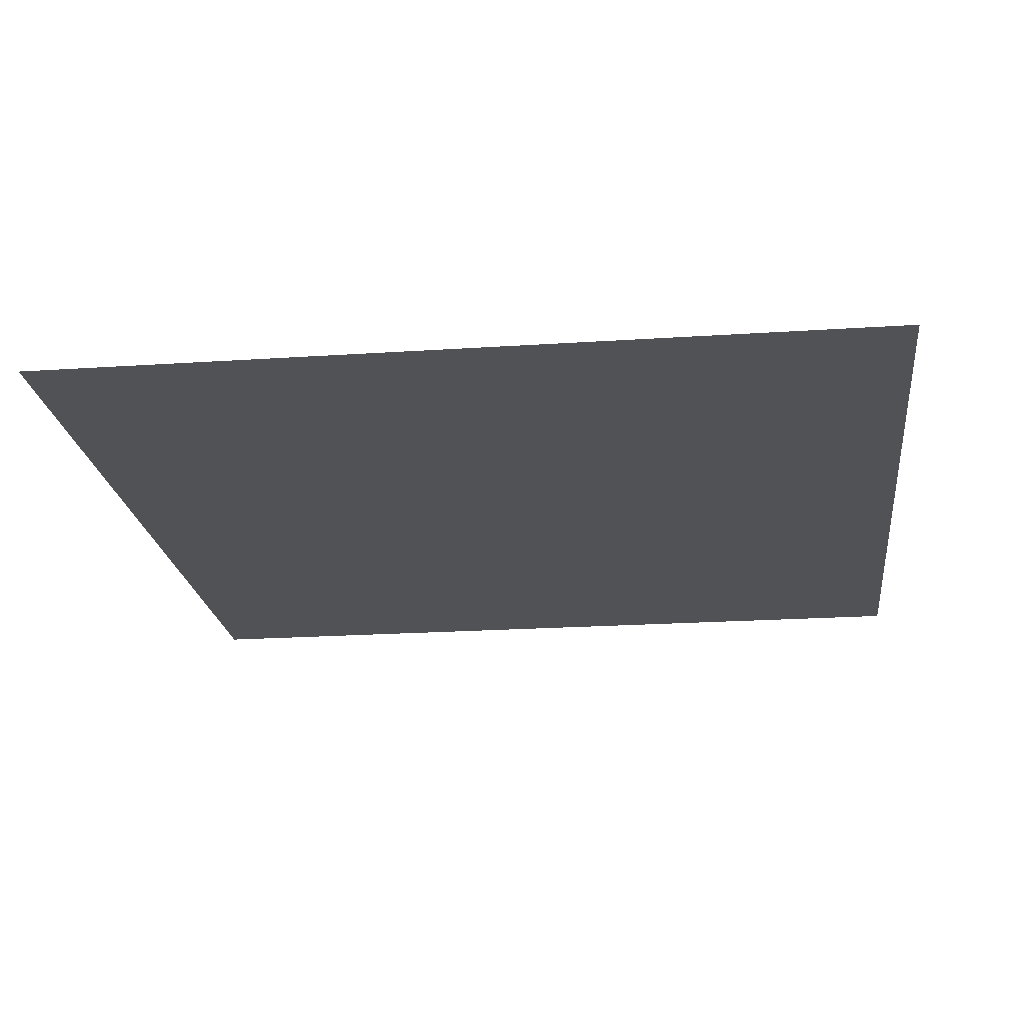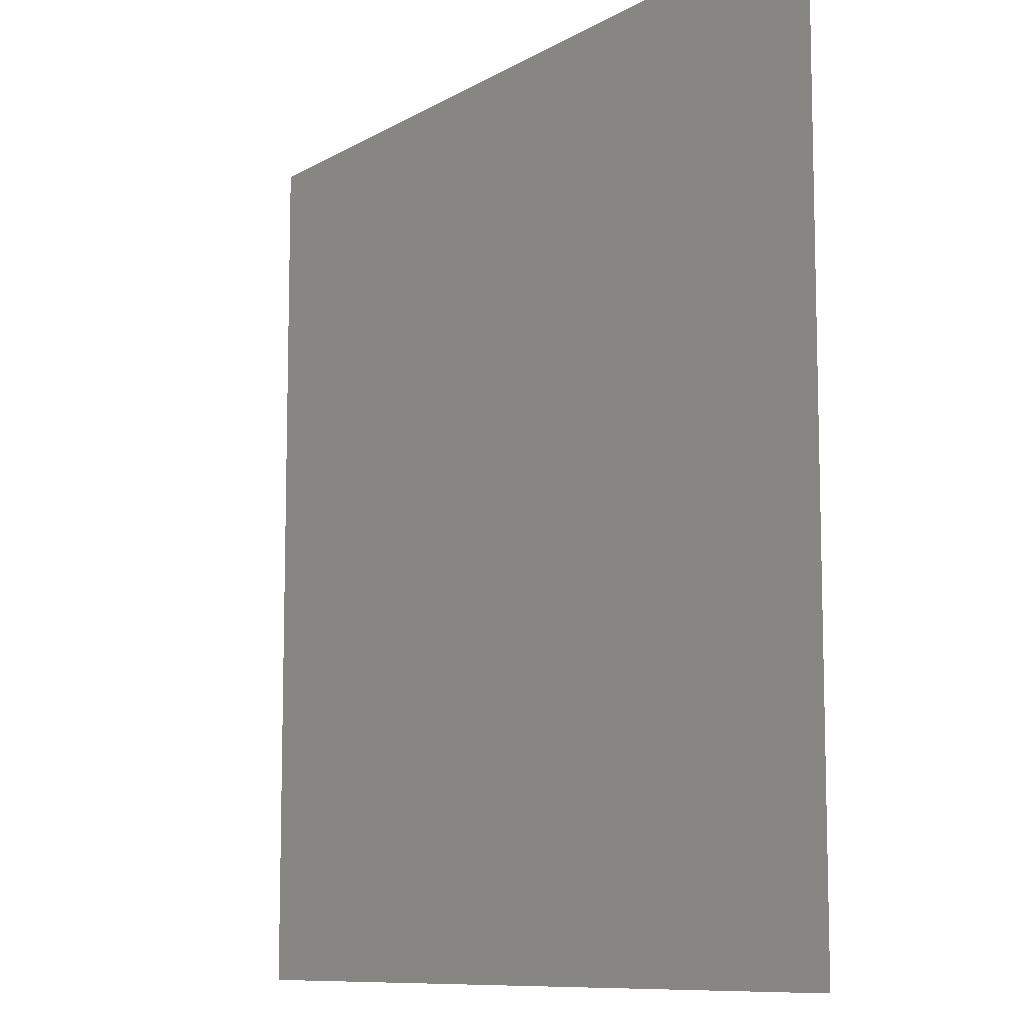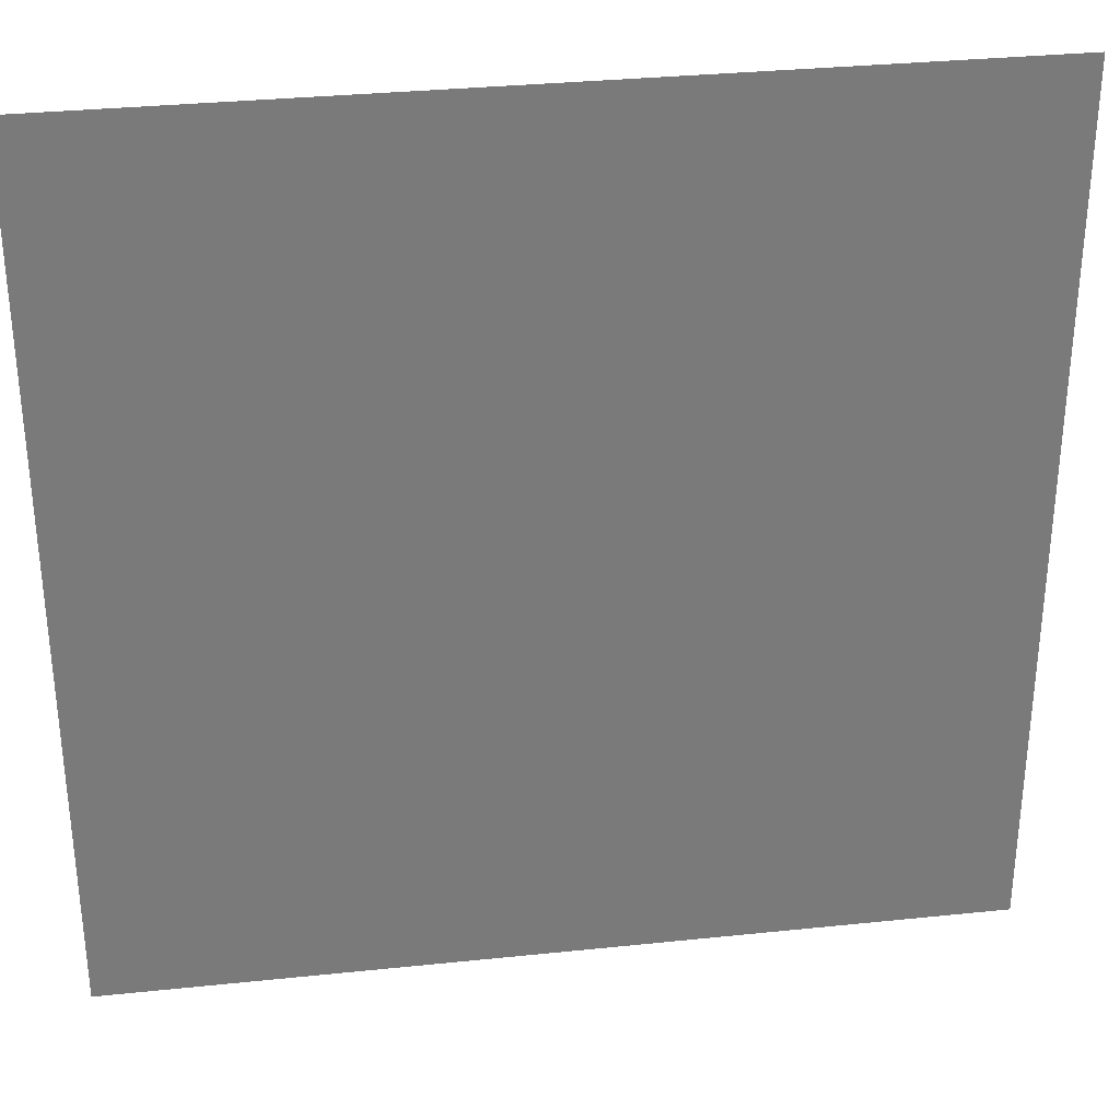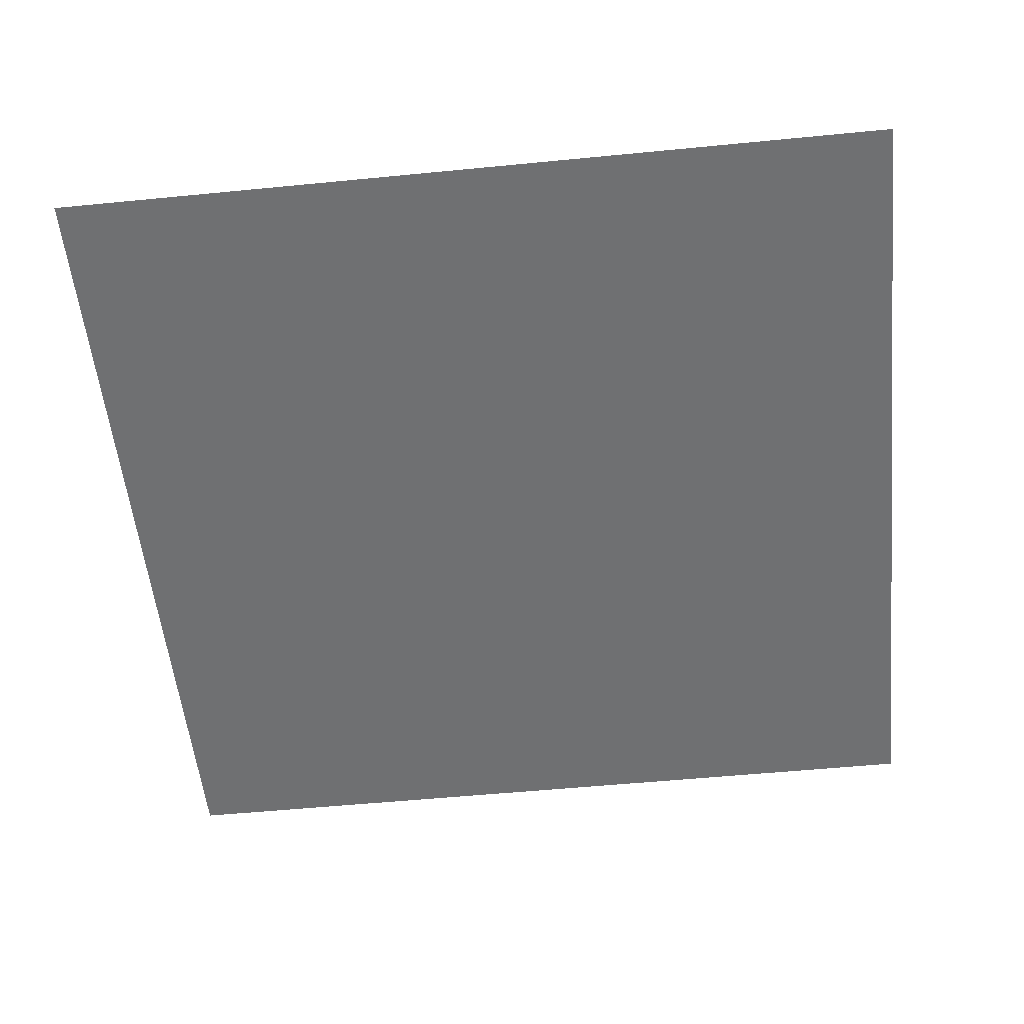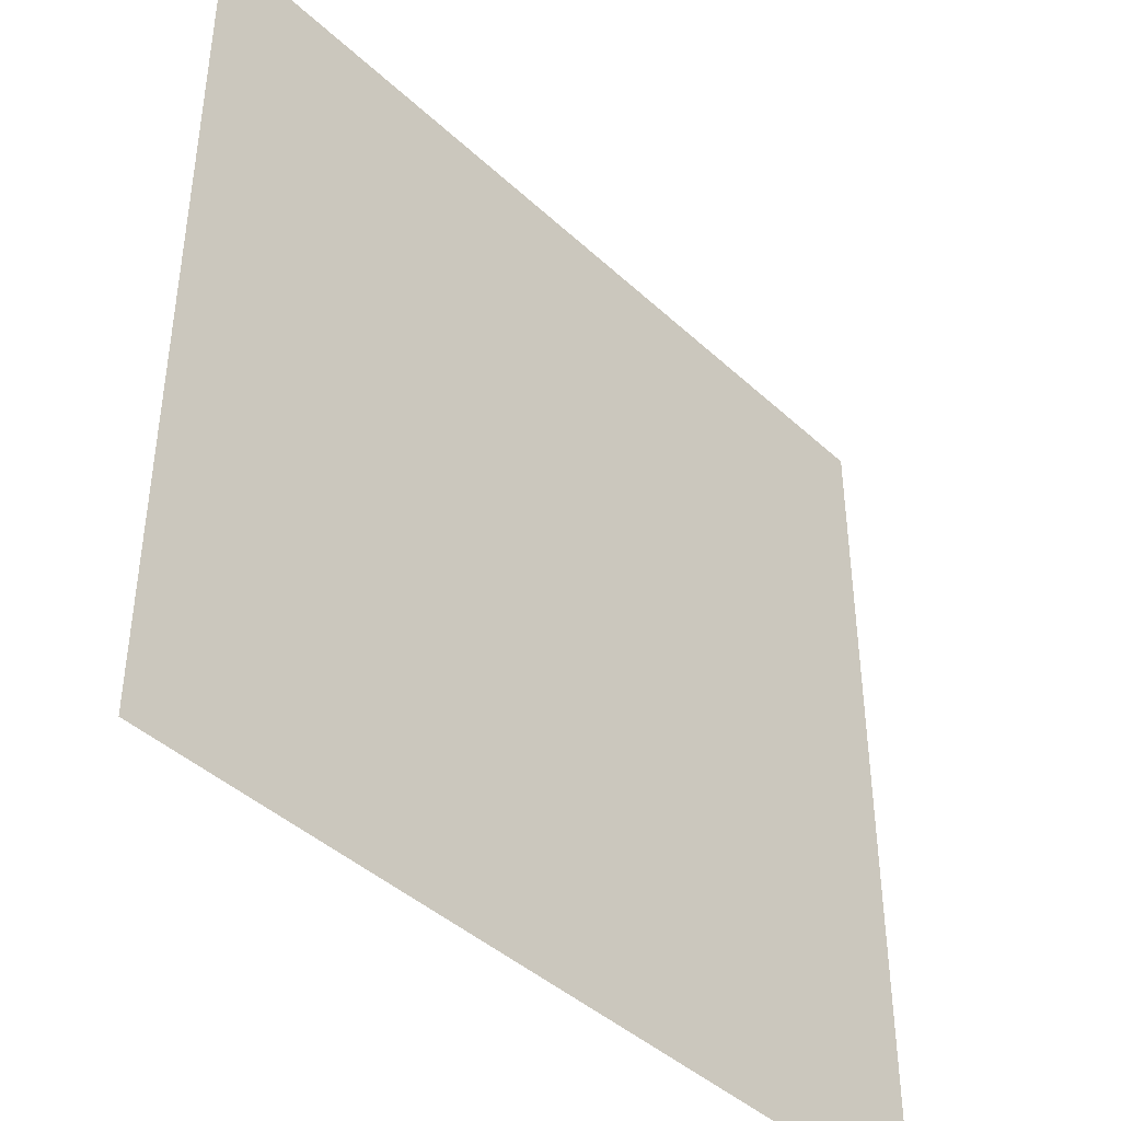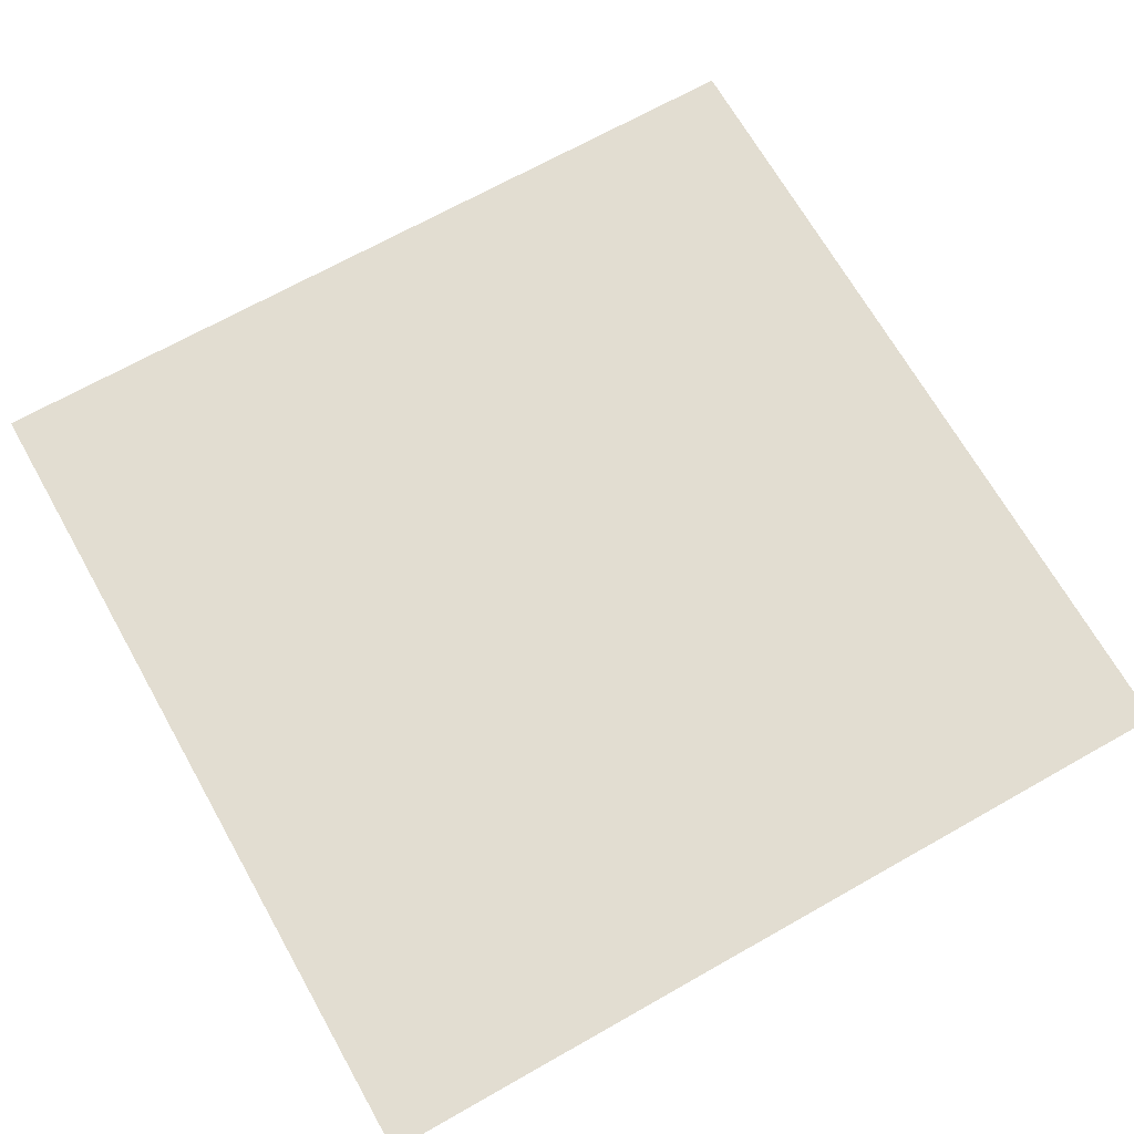
<metadata>
{"format":"obj","ext":"obj","renderer":"f3d","projection":"perspective","resolution":1024,"background":"white","views":[{"elev":-21.2,"azim":96.8,"up":"+Z"},{"elev":-9.6,"azim":55.9,"up":"+Y"},{"elev":32.3,"azim":171.7,"up":"+Y"},{"elev":-54.8,"azim":5.9,"up":"+Z"},{"elev":-42.5,"azim":-47.7,"up":"+Y"},{"elev":68.6,"azim":60.5,"up":"+Z"}]}
</metadata>
<code>
o Quad
v 0 1 0
v 0 0 0
v 1 0 0
v 1 1 0
f 1 2 3
f 1 3 4
o Quad_face
f 1 2 3 4
o Tri_v_vn
f 1 2 3

</code>
